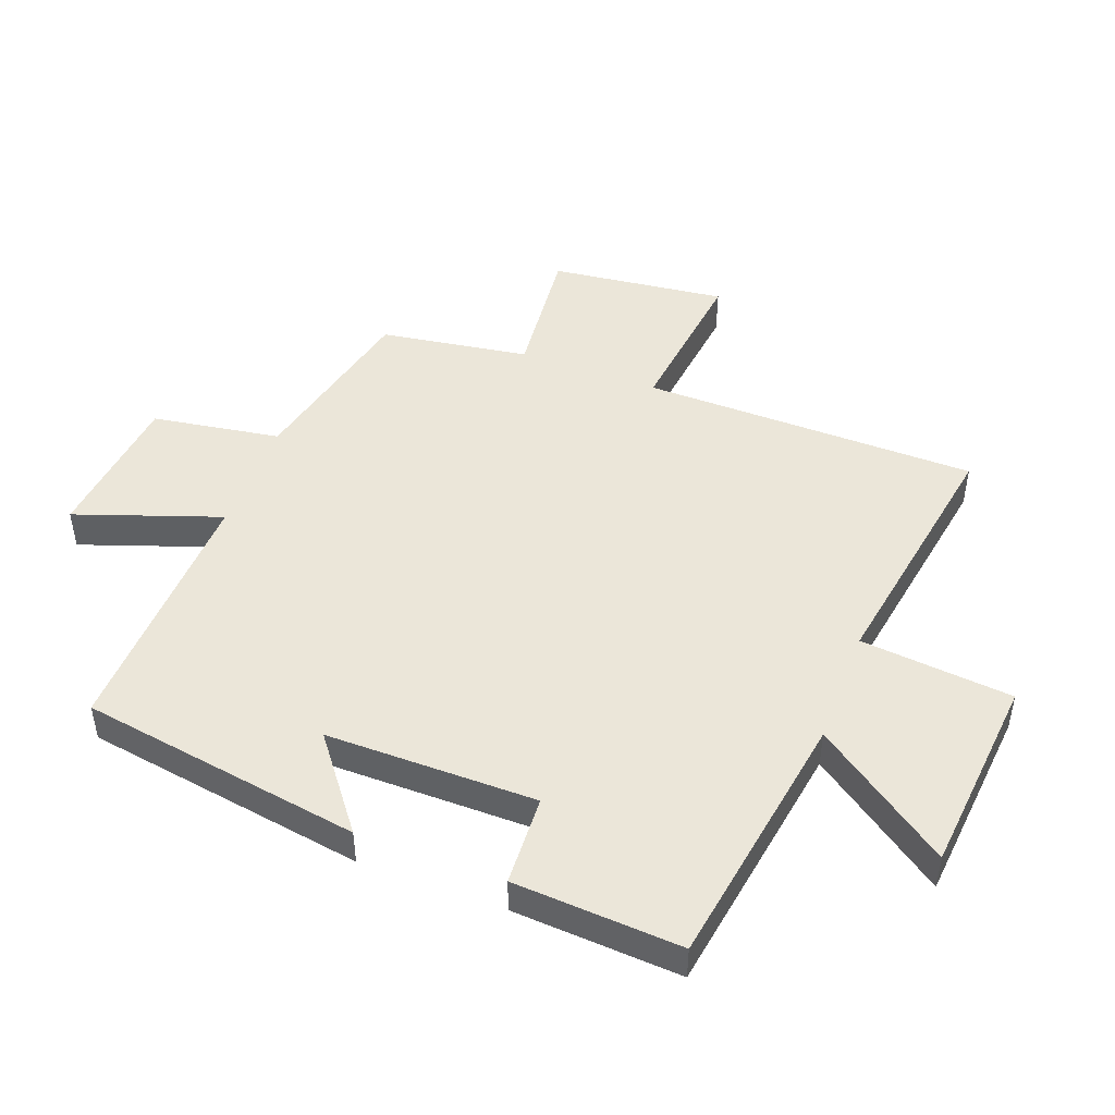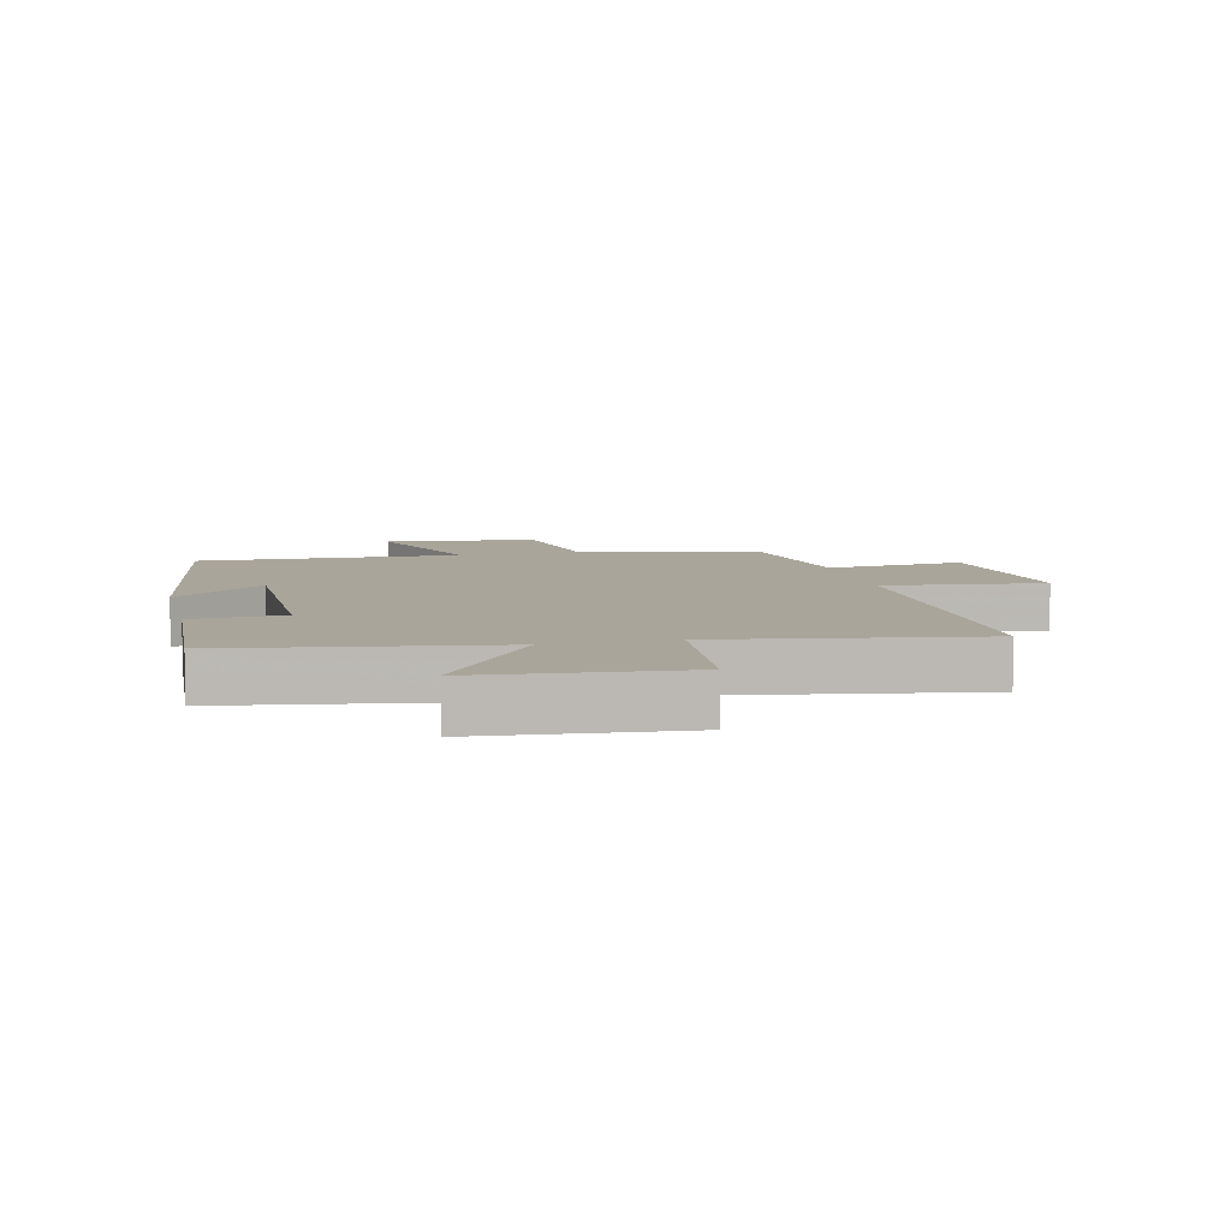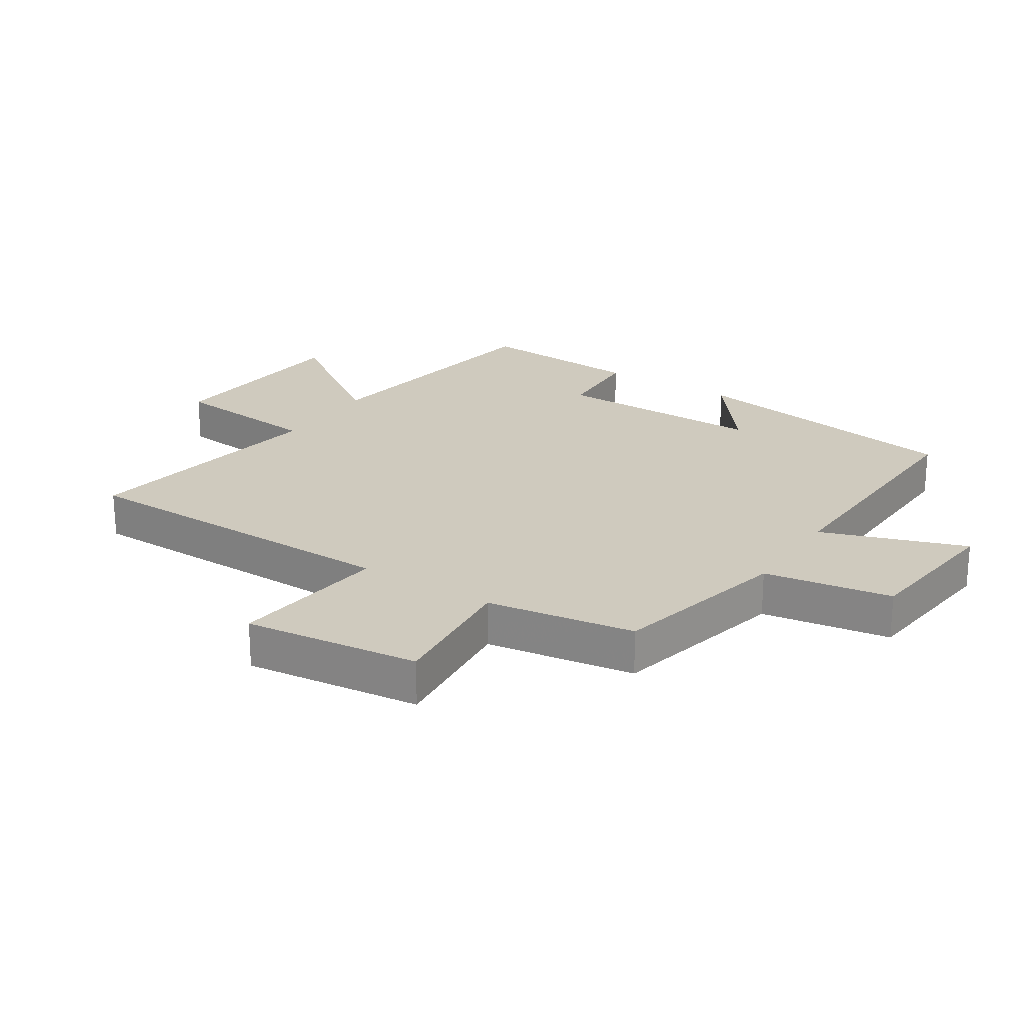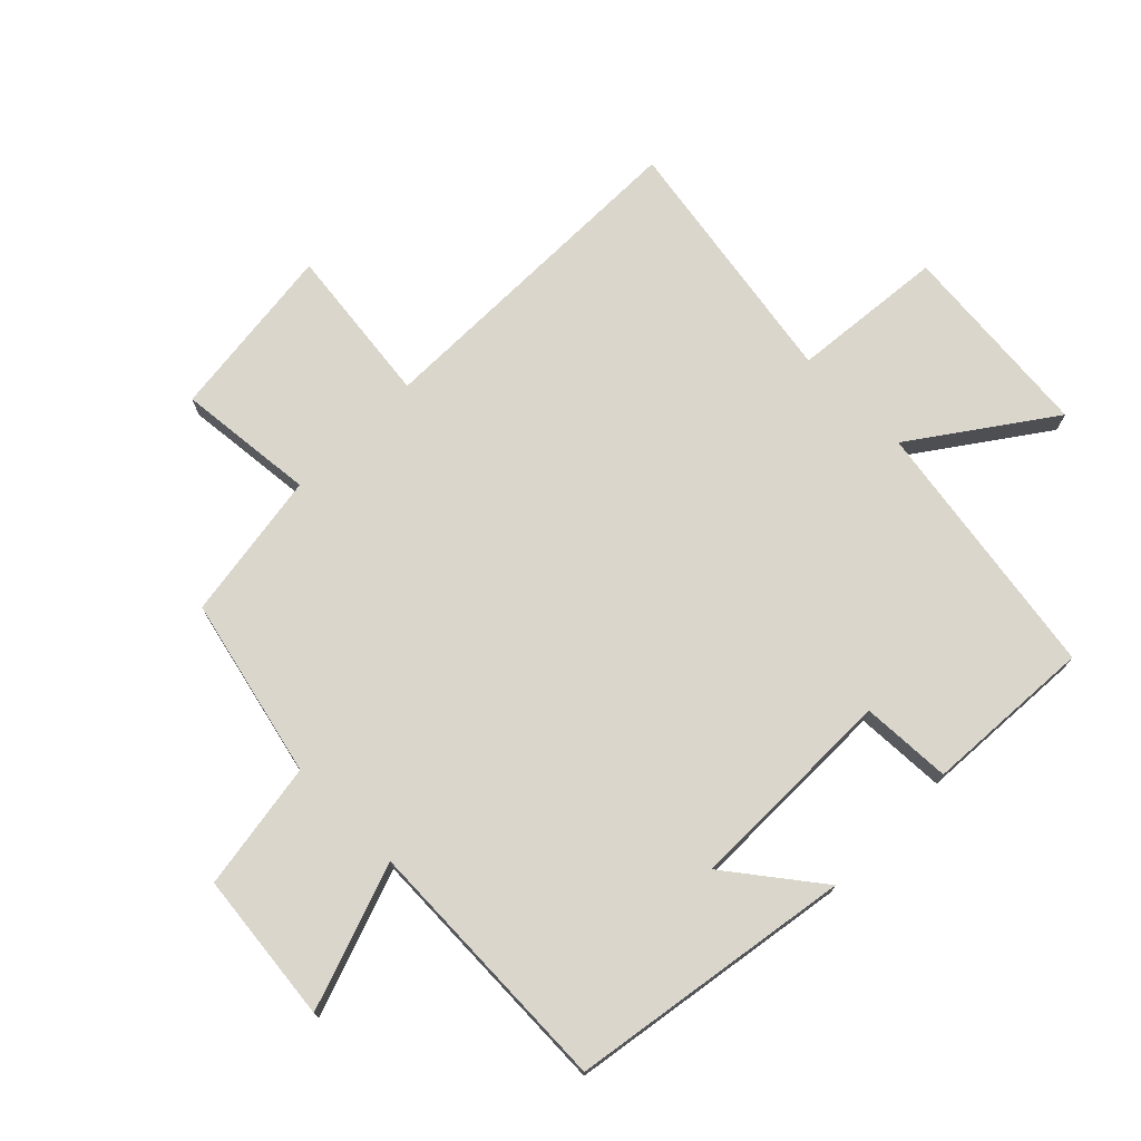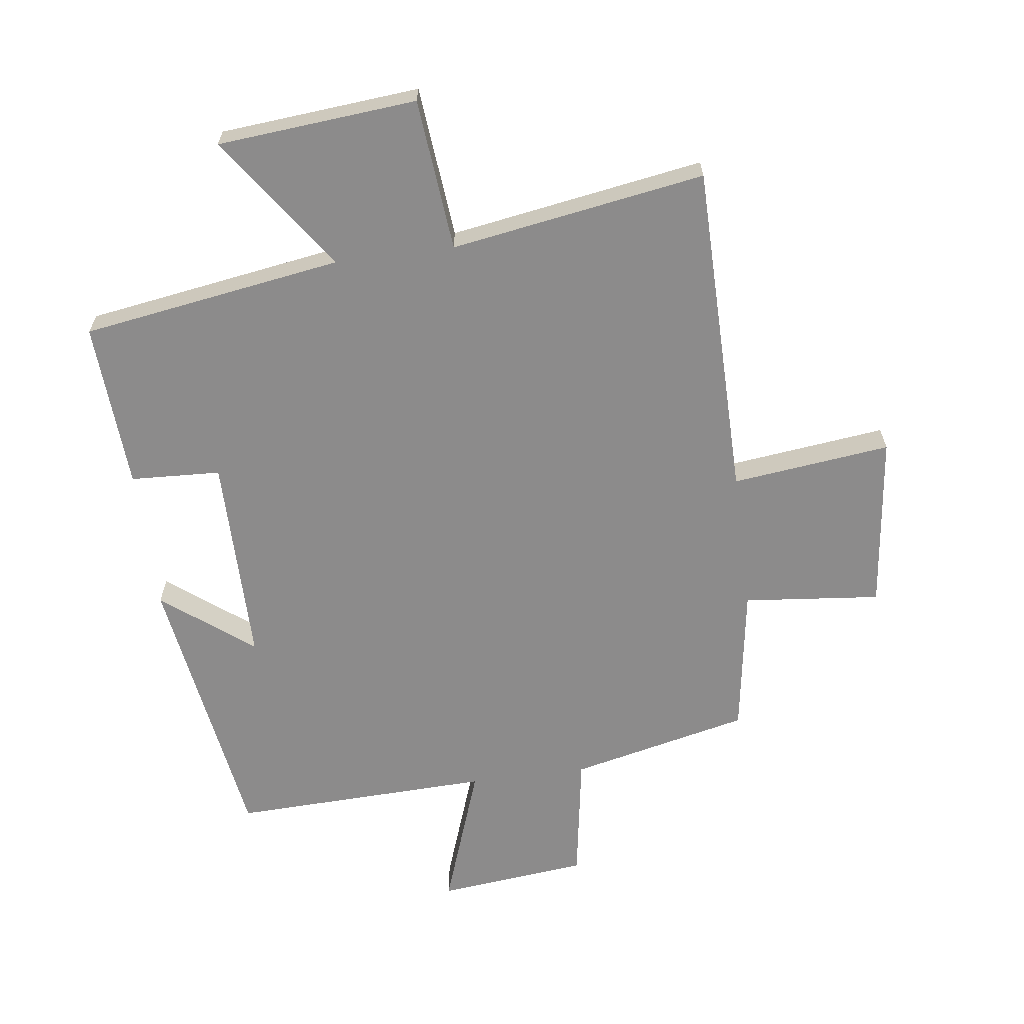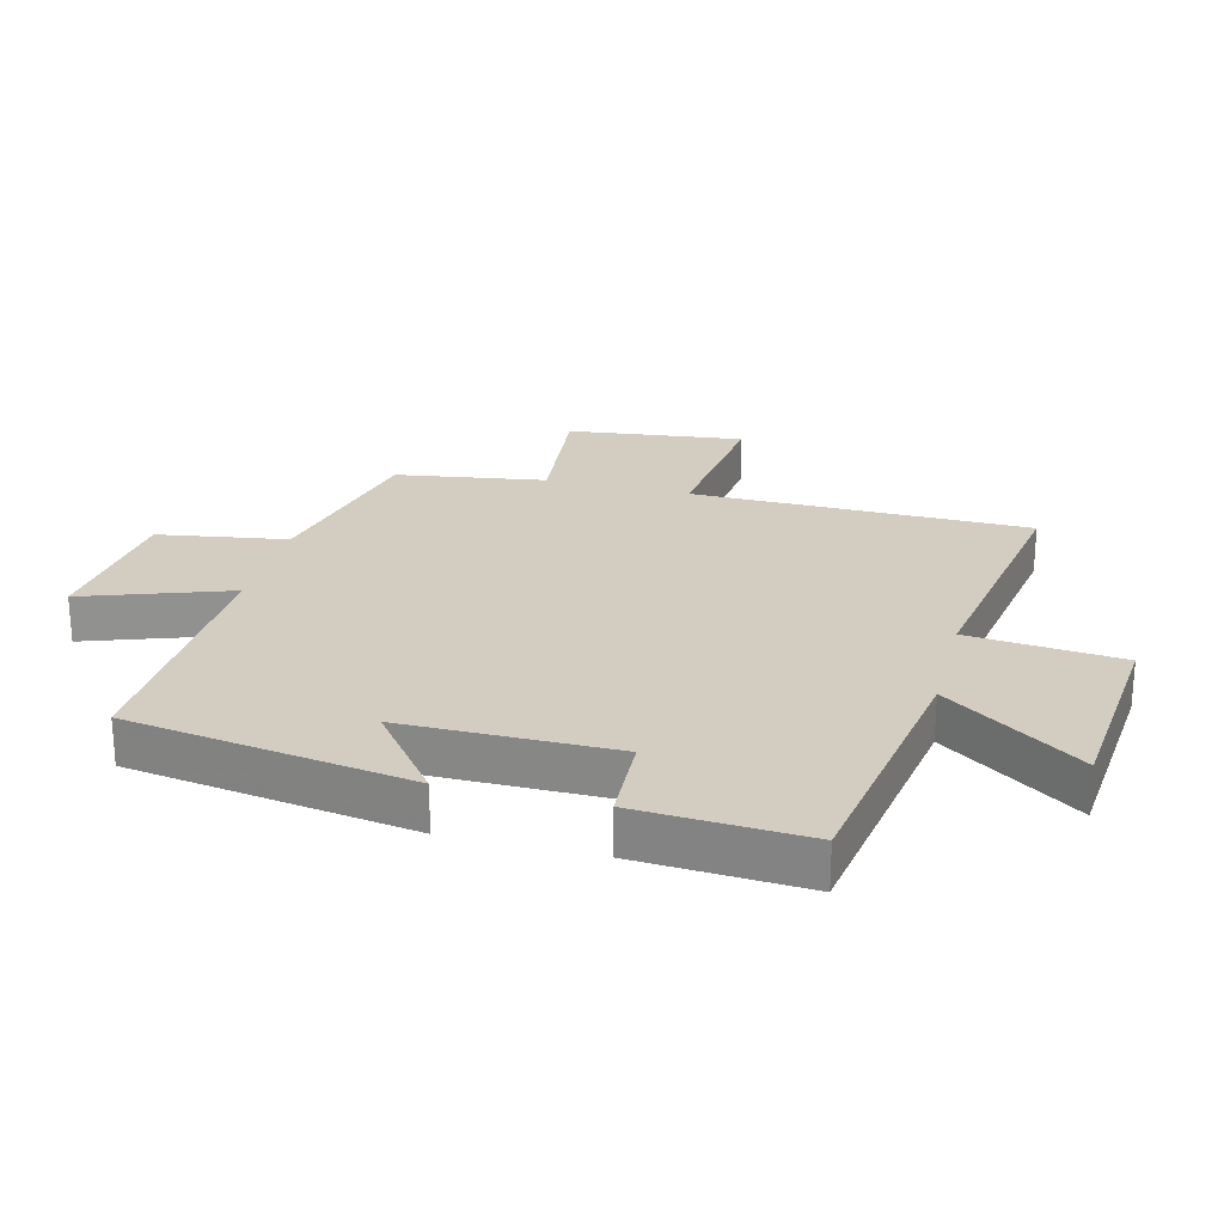
<metadata>
{"format":"obj","ext":"obj","renderer":"f3d","projection":"perspective","resolution":1024,"background":"white","views":[{"elev":47.5,"azim":110.7,"up":"+Y"},{"elev":7.6,"azim":166.7,"up":"+Y"},{"elev":23.2,"azim":-57.0,"up":"+Y"},{"elev":73.9,"azim":45.0,"up":"+Y"},{"elev":-64.0,"azim":-172.5,"up":"+Y"},{"elev":24.5,"azim":104.4,"up":"+Y"}]}
</metadata>
<code>
v 0.43 0.07 0.514
v 0.5 0.07 0.065
v 0.356 0.07 0.176
v 0.356 0.07 -0.16
v 0.5 0.07 -0.167
v 0.516 0.07 -0.435
v 0.1 0.07 -0.5
v 0.251 0.07 -0.715
v -0.067 0.07 -0.743
v -0.09 0.07 -0.5
v -0.495 0.07 -0.566
v -0.5 0.07 -0.031
v -0.753 0.07 -0.061
v -0.719 0.07 0.219
v -0.5 0.07 0.197
v -0.463 0.07 0.434
v -0.177 0.07 0.5
v -0.144 0.07 0.704
v 0.096 0.07 0.73
v 0.015 0.07 0.5
v 0.43 0 0.514
v 0.5 0 0.065
v 0.356 0 0.176
v 0.356 0 -0.16
v 0.5 0 -0.167
v 0.516 0 -0.435
v 0.1 0 -0.5
v 0.251 0 -0.715
v -0.067 0 -0.743
v -0.09 0 -0.5
v -0.495 0 -0.566
v -0.5 0 -0.031
v -0.753 0 -0.061
v -0.719 0 0.219
v -0.5 0 0.197
v -0.463 0 0.434
v -0.177 0 0.5
v -0.144 0 0.704
v 0.096 0 0.73
v 0.015 0 0.5
f 17 18 19 20
f 15 16 17 20
f 15 20 1
f 12 13 14 15
f 12 15 1
f 11 12 1
f 10 11 1
f 7 8 9 10
f 6 7 10
f 5 6 10
f 4 5 10
f 3 4 10
f 3 10 1
f 1 2 3
f 40 39 38 37
f 40 37 36 35
f 21 40 35
f 35 34 33 32
f 21 35 32
f 21 32 31
f 21 31 30
f 30 29 28 27
f 30 27 26
f 30 26 25
f 30 25 24
f 30 24 23
f 21 30 23
f 23 22 21
f 1 21 22 2
f 2 22 23 3
f 3 23 24 4
f 4 24 25 5
f 5 25 26 6
f 6 26 27 7
f 7 27 28 8
f 8 28 29 9
f 9 29 30 10
f 10 30 31 11
f 11 31 32 12
f 12 32 33 13
f 13 33 34 14
f 14 34 35 15
f 15 35 36 16
f 16 36 37 17
f 17 37 38 18
f 18 38 39 19
f 19 39 40 20
f 20 40 21 1

</code>
